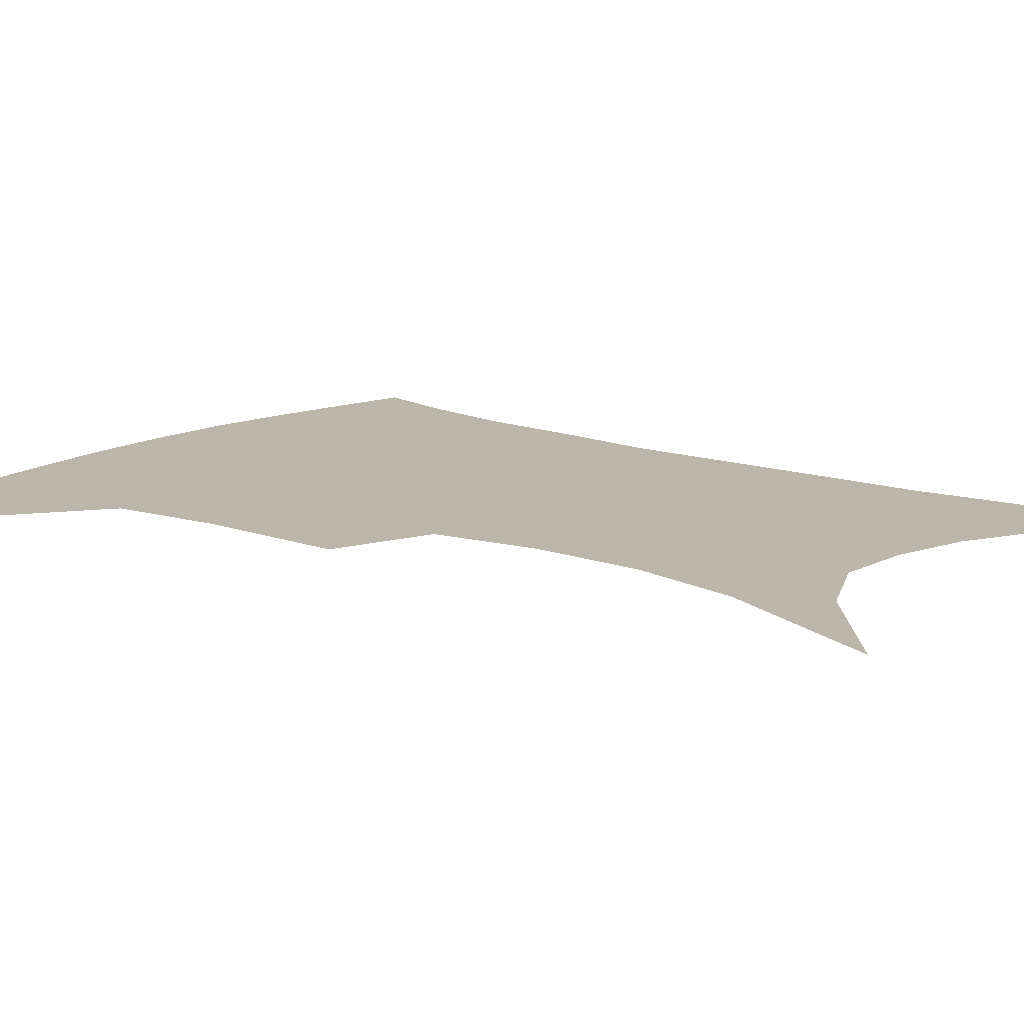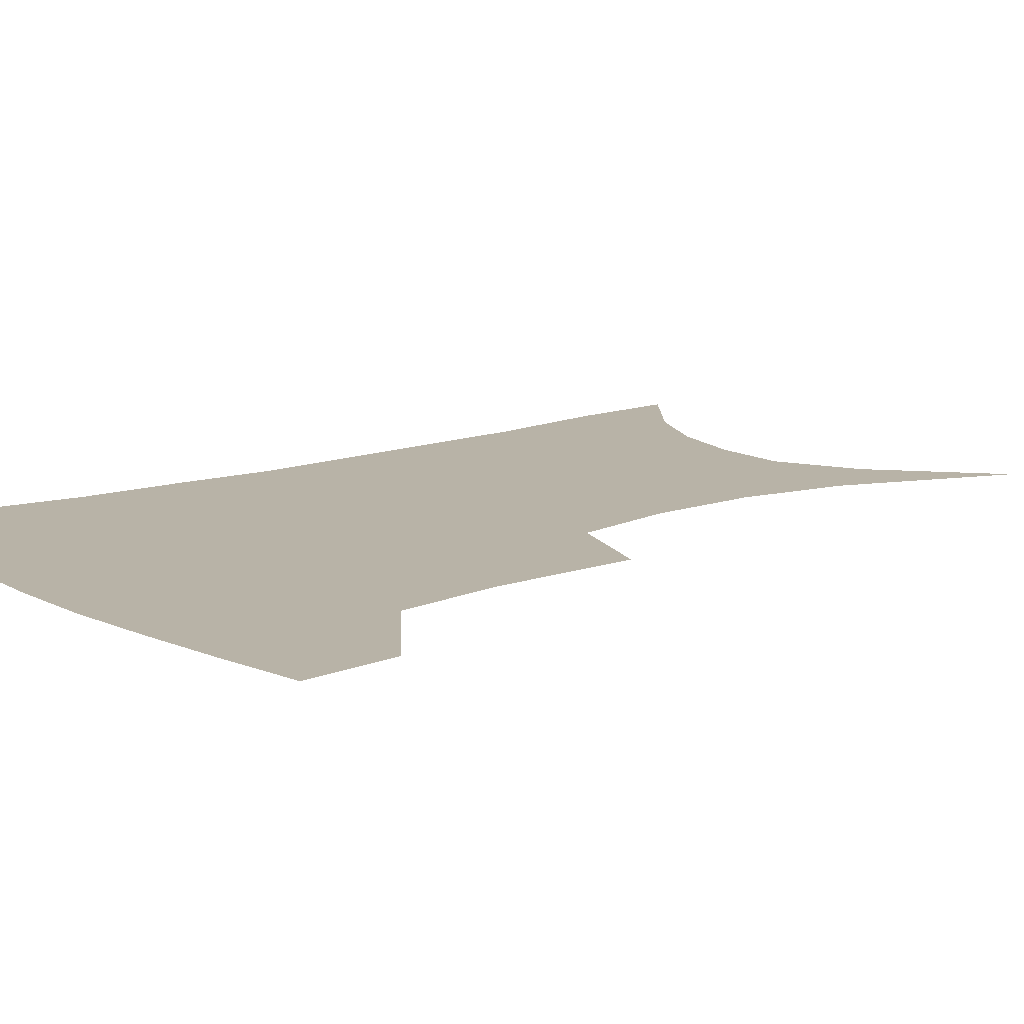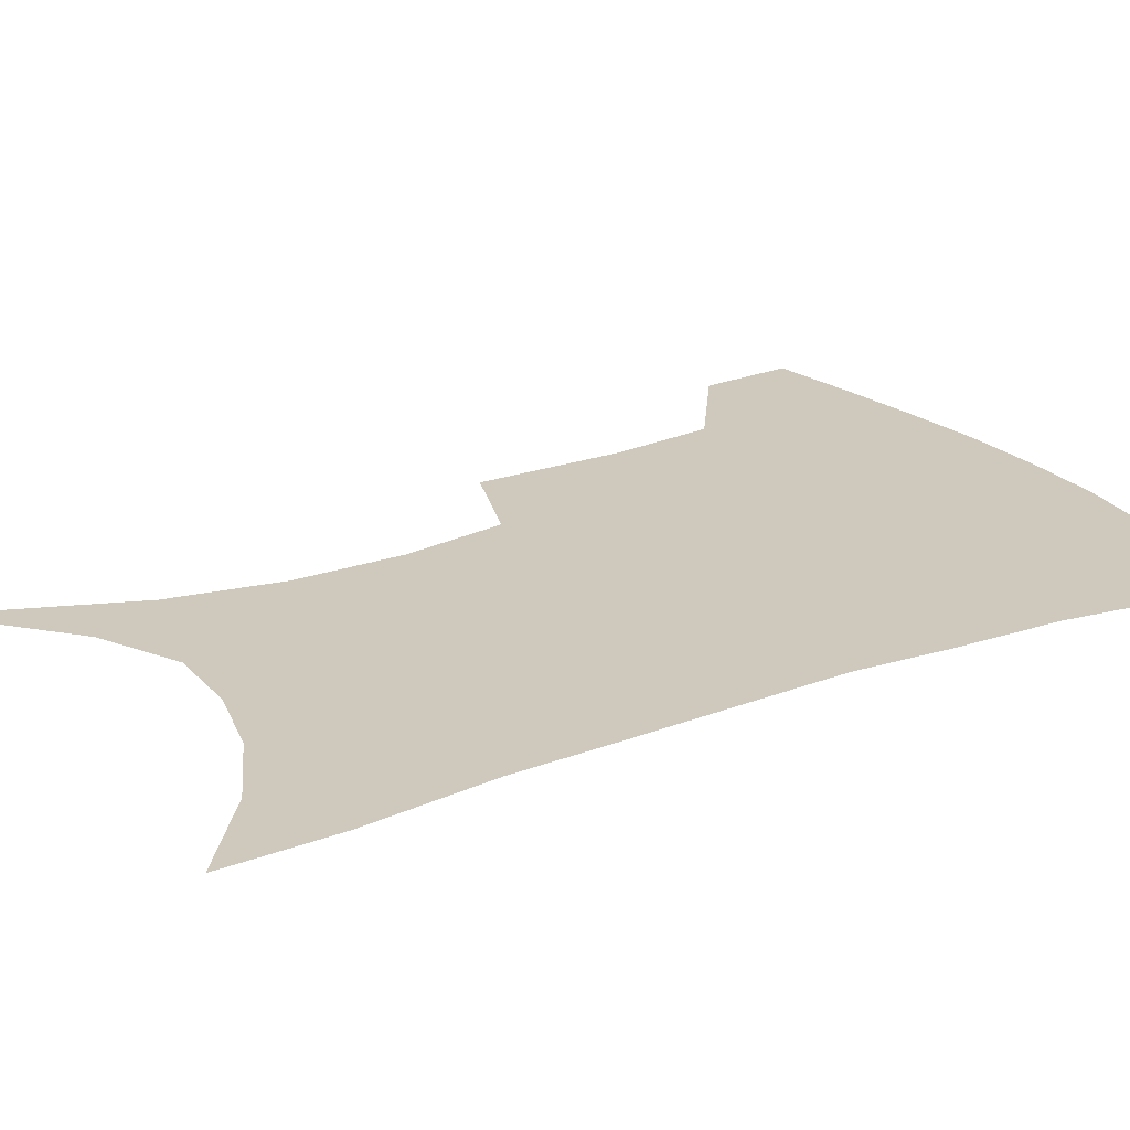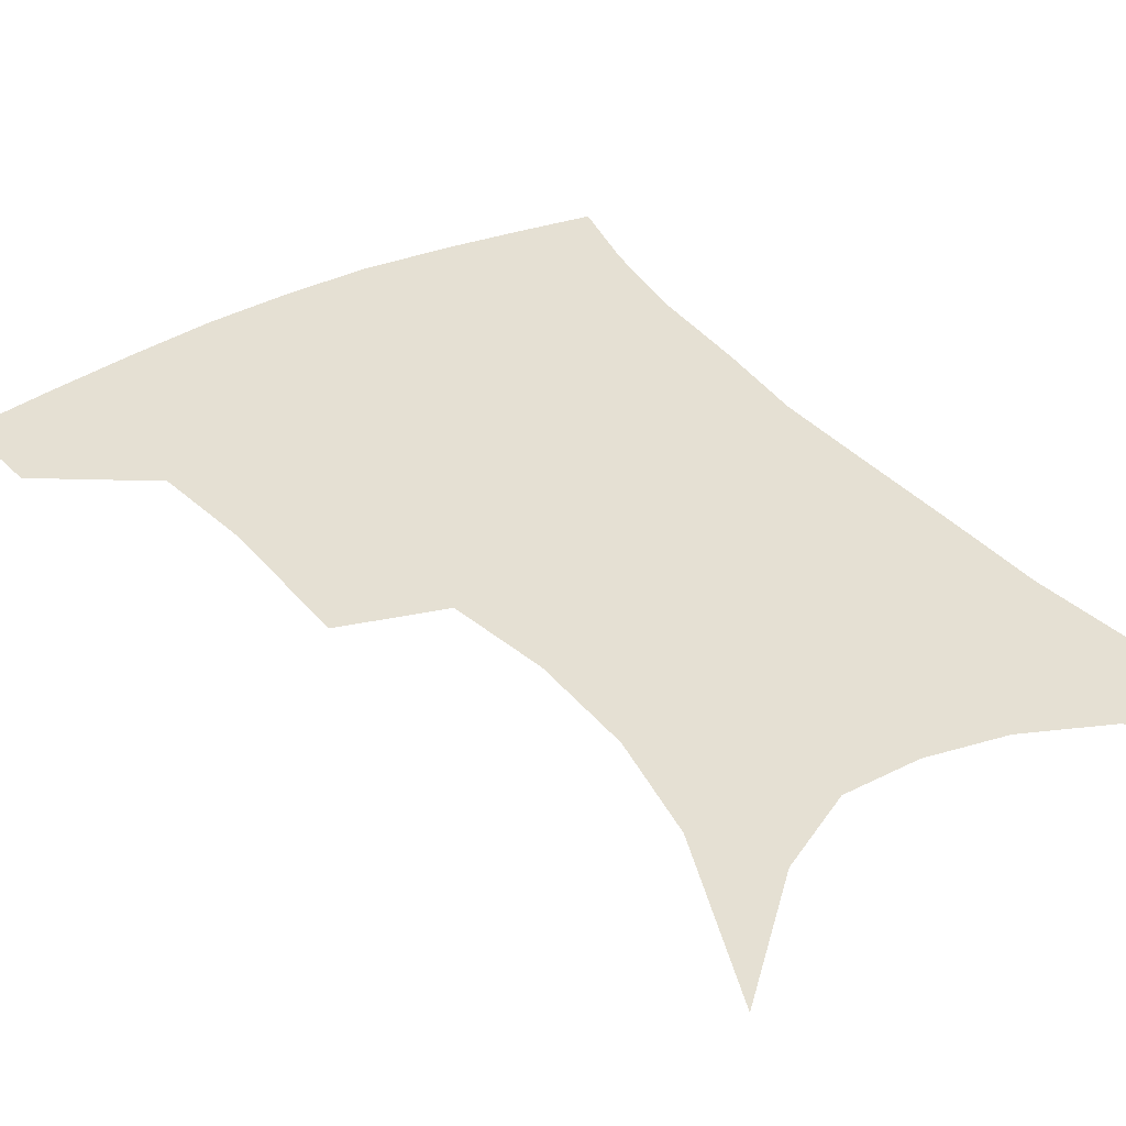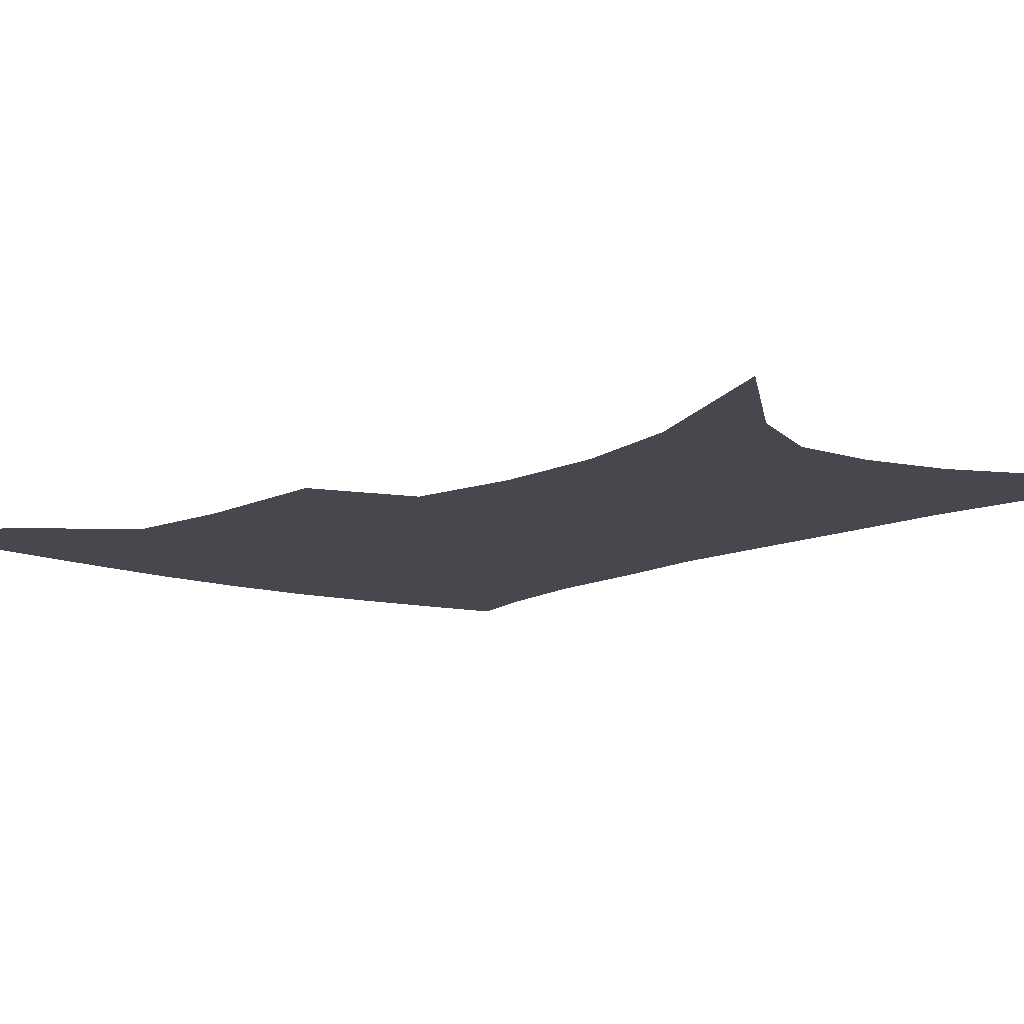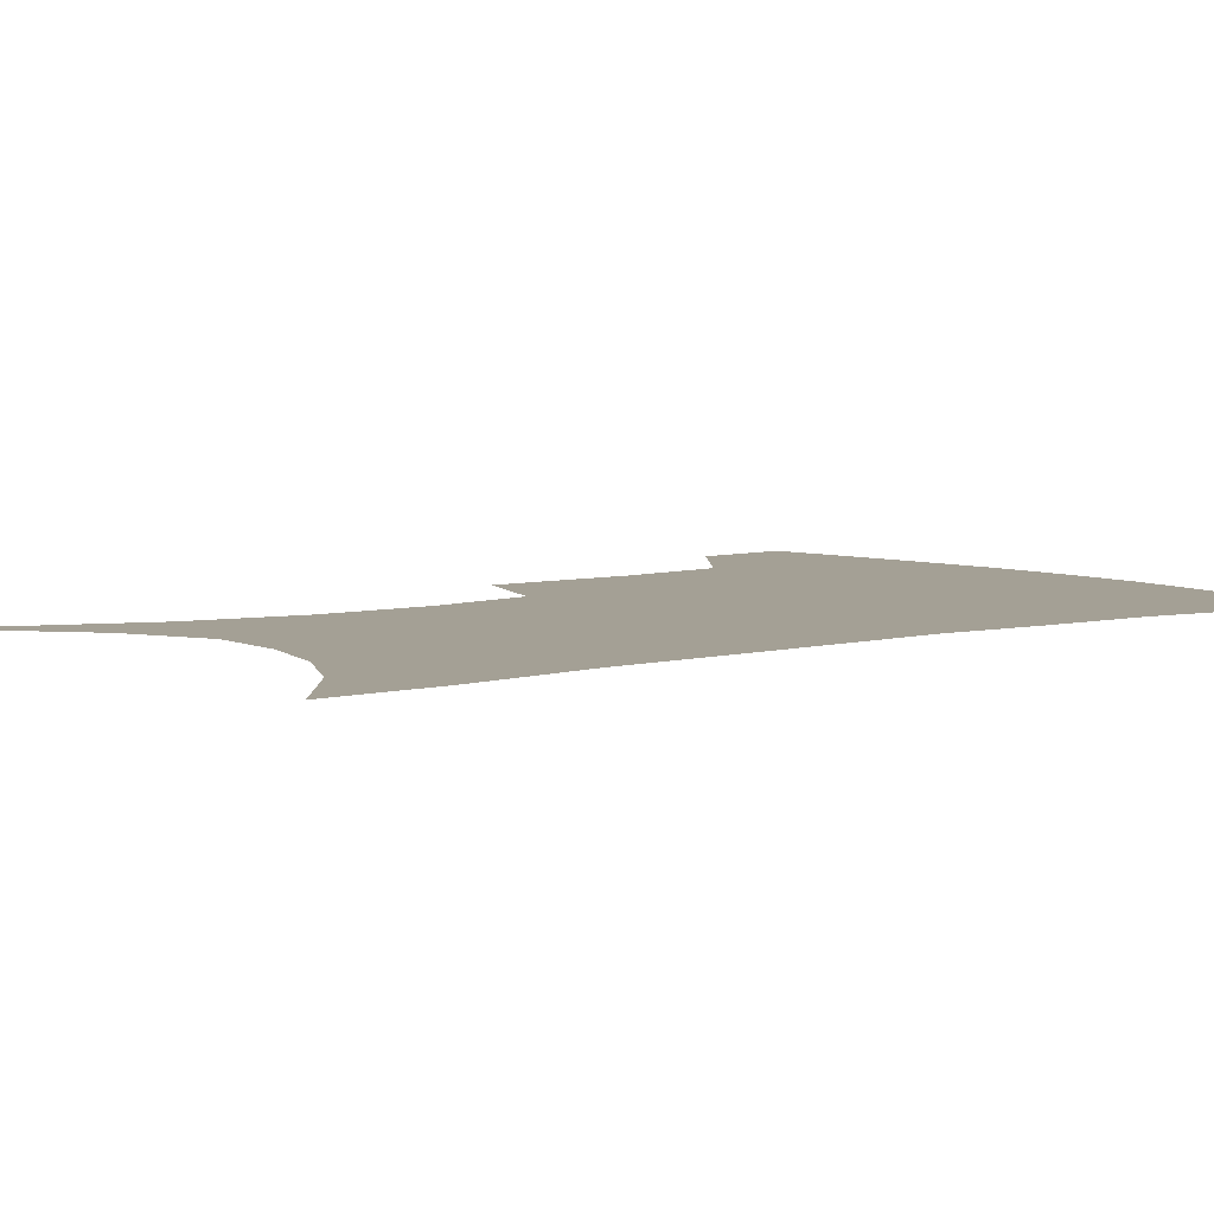
<metadata>
{"format":"obj","ext":"obj","renderer":"f3d","projection":"perspective","resolution":1024,"background":"white","views":[{"elev":13.8,"azim":-49.7,"up":"+Z"},{"elev":12.7,"azim":-128.0,"up":"+Z"},{"elev":22.4,"azim":59.4,"up":"+Z"},{"elev":38.2,"azim":-33.4,"up":"+Z"},{"elev":-11.7,"azim":-38.9,"up":"+Z"},{"elev":5.7,"azim":53.3,"up":"+Z"}]}
</metadata>
<code>
v 462.1 381.6 0
v 459.3 412.5 0
v 502 274.7 0
v 501 322.6 0
v 496.3 357.4 0
v 492.6 388.3 0
v 488.1 417.1 0
v 514.1 102.7 0
v 535.6 158.8 0
v 541.4 194.3 0
v 540.7 230 0
v 534.5 263.7 0
v 529.7 302.7 0
v 526.9 336.5 0
v 524 366 0
v 520.5 392.9 0
v 516.7 420.9 0
v 549.9 135.2 0
v 561.5 180 0
v 562.3 214.1 0
v 559.9 247.1 0
v 555.6 278.2 0
v 552.5 309.8 0
v 551.3 343.1 0
v 549.6 369.8 0
v 548.2 396.1 0
v 544.8 424 0
v 576.1 148.3 0
v 581.5 185.7 0
v 581.6 223.3 0
v 579.4 255 0
v 576.9 285.9 0
v 575.7 318.8 0
v 575 346.7 0
v 575.4 373.4 0
v 574.4 397.7 0
v 572.8 425 0
v 601 148 0
v 602 189.5 0
v 601.2 221.3 0
v 599.1 254.6 0
v 597.5 290.1 0
v 597.2 320.2 0
v 597.8 348 0
v 598.9 373.4 0
v 600.1 397.6 0
v 600.1 424.4 0
v 626.1 142.3 0
v 623.3 184.2 0
v 620.5 224 0
v 618.9 256.7 0
v 618.4 286.9 0
v 618.8 315.8 0
v 619.6 345.9 0
v 622.2 371.5 0
v 625.4 396.1 0
v 628.5 420.8 0
v 651.5 130.4 0
v 646.4 174.1 0
v 642.3 213.9 0
v 640.7 246.9 0
v 639.6 279.3 0
v 639.9 309.6 0
v 642.7 336.5 0
v 645 366.2 0
v 648.7 393.3 0
v 653.6 416.6 0
v 679.9 108.9 0
v 678.2 144.7 0
v 672.3 186.8 0
v 670.5 220.5 0
v 668.3 254.8 0
v 666.2 289.8 0
v 667.7 320 0
v 668.2 355.7 0
v 671.7 386 0
v 677.1 412 0
v 691 451 0
f 5 6 1
f 1 6 2
f 6 7 2
f 12 13 3
f 3 13 4
f 13 14 4
f 4 14 5
f 14 15 5
f 5 15 6
f 15 16 6
f 6 16 7
f 16 17 7
f 8 18 9
f 18 19 9
f 9 19 10
f 19 20 10
f 10 20 11
f 20 21 11
f 11 21 12
f 21 22 12
f 12 22 13
f 22 23 13
f 13 23 14
f 23 24 14
f 14 24 15
f 24 25 15
f 15 25 16
f 25 26 16
f 16 26 17
f 26 27 17
f 18 28 19
f 28 29 19
f 19 29 20
f 29 30 20
f 20 30 21
f 30 31 21
f 21 31 22
f 31 32 22
f 22 32 23
f 32 33 23
f 23 33 24
f 33 34 24
f 24 34 25
f 34 35 25
f 25 35 26
f 35 36 26
f 26 36 27
f 36 37 27
f 28 38 29
f 38 39 29
f 29 39 30
f 39 40 30
f 30 40 31
f 40 41 31
f 31 41 32
f 41 42 32
f 32 42 33
f 42 43 33
f 33 43 34
f 43 44 34
f 34 44 35
f 44 45 35
f 35 45 36
f 45 46 36
f 36 46 37
f 46 47 37
f 38 48 39
f 48 49 39
f 39 49 40
f 49 50 40
f 40 50 41
f 50 51 41
f 41 51 42
f 51 52 42
f 42 52 43
f 52 53 43
f 43 53 44
f 53 54 44
f 44 54 45
f 54 55 45
f 45 55 46
f 55 56 46
f 46 56 47
f 56 57 47
f 48 58 49
f 58 59 49
f 49 59 50
f 59 60 50
f 50 60 51
f 60 61 51
f 51 61 52
f 61 62 52
f 52 62 53
f 62 63 53
f 53 63 54
f 63 64 54
f 54 64 55
f 64 65 55
f 55 65 56
f 65 66 56
f 56 66 57
f 66 67 57
f 58 68 59
f 68 69 59
f 59 69 60
f 69 70 60
f 60 70 61
f 70 71 61
f 61 71 62
f 71 72 62
f 62 72 63
f 72 73 63
f 63 73 64
f 73 74 64
f 64 74 65
f 74 75 65
f 65 75 66
f 75 76 66
f 66 76 67
f 76 77 67

</code>
